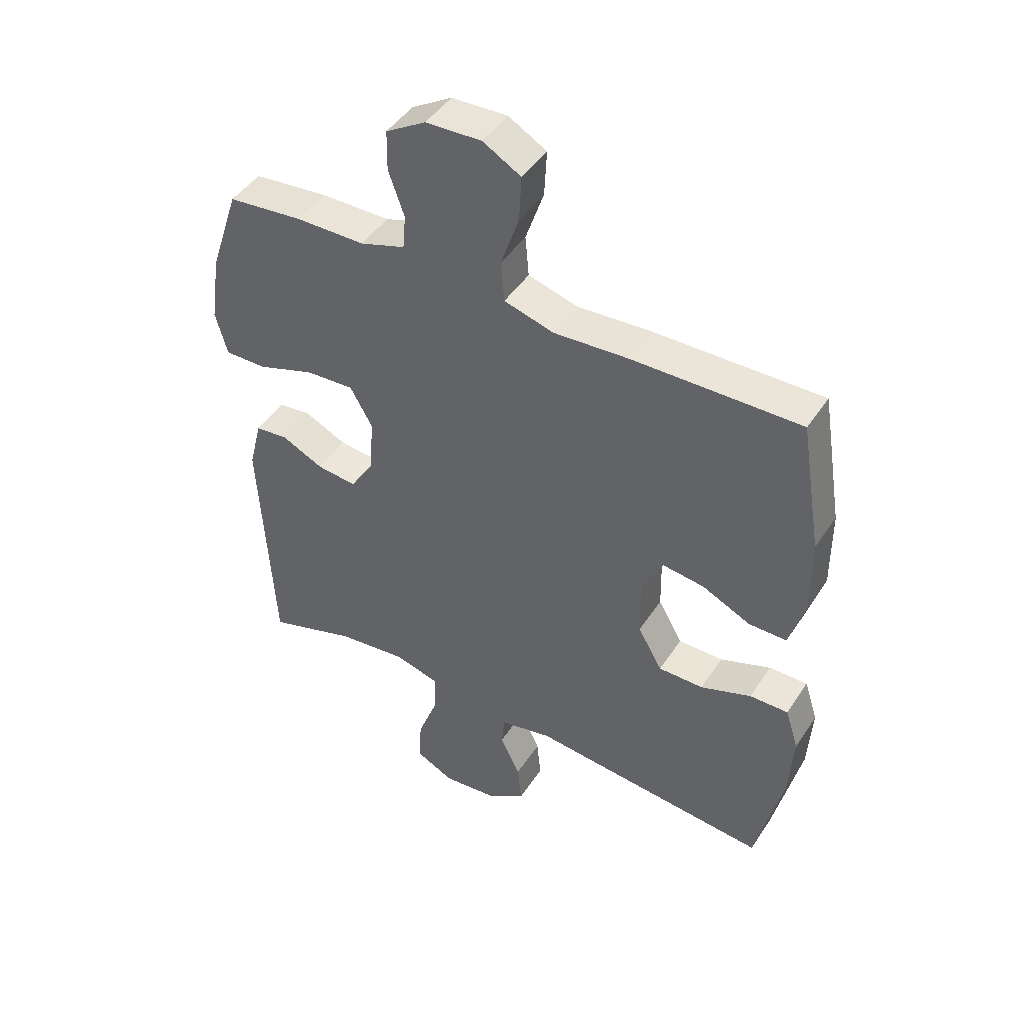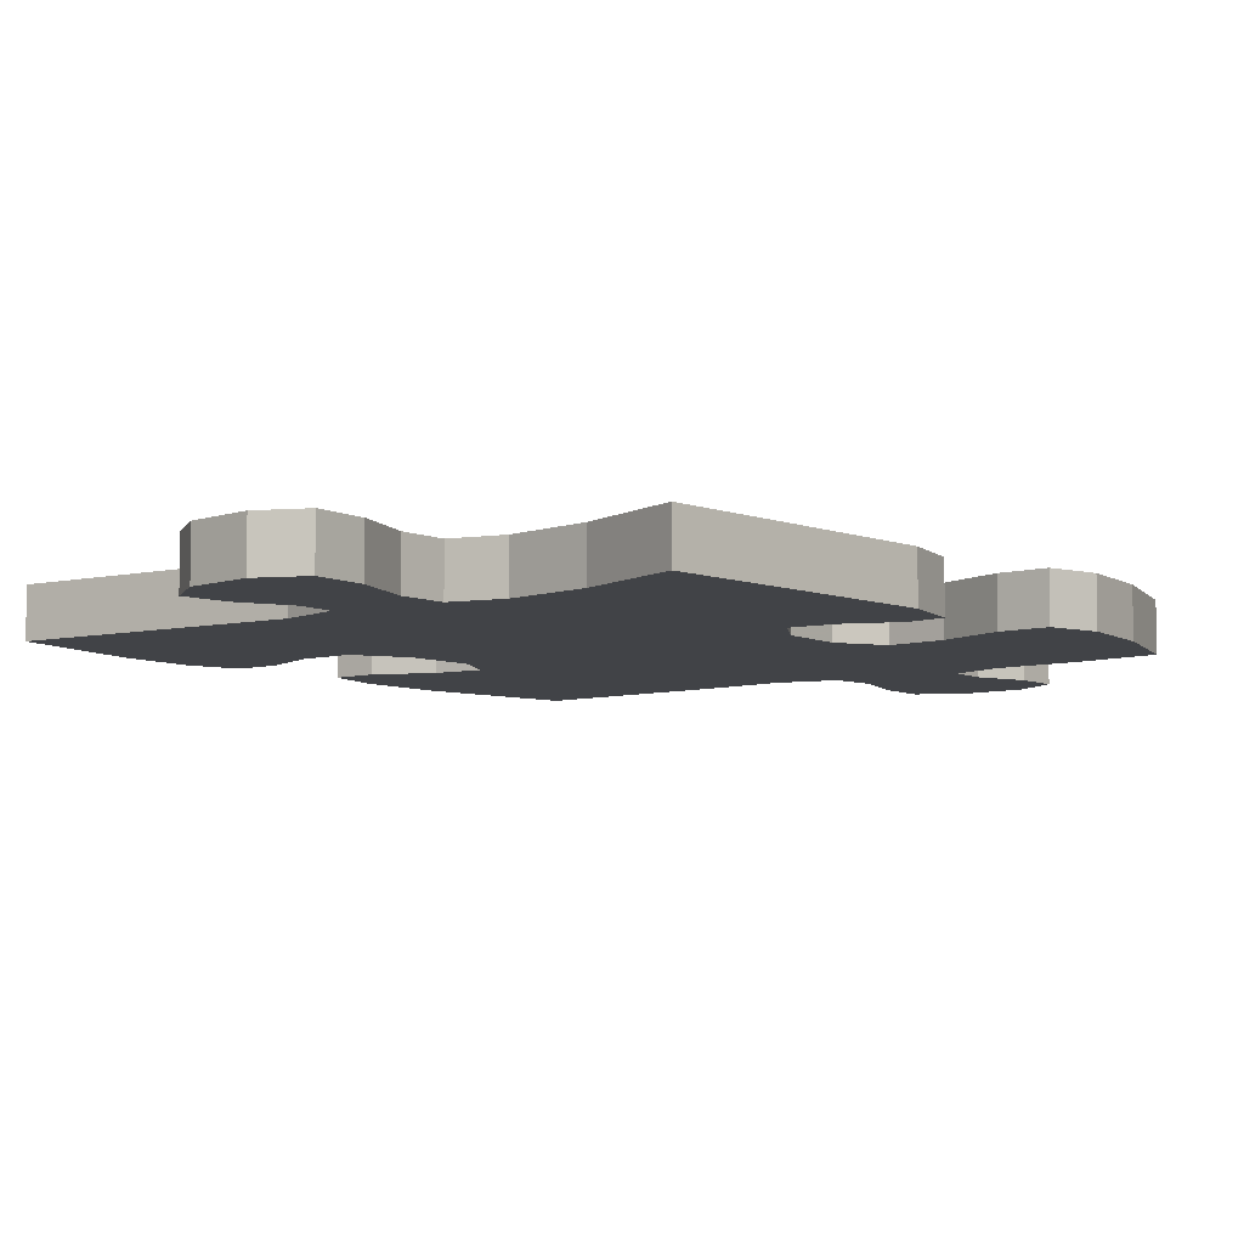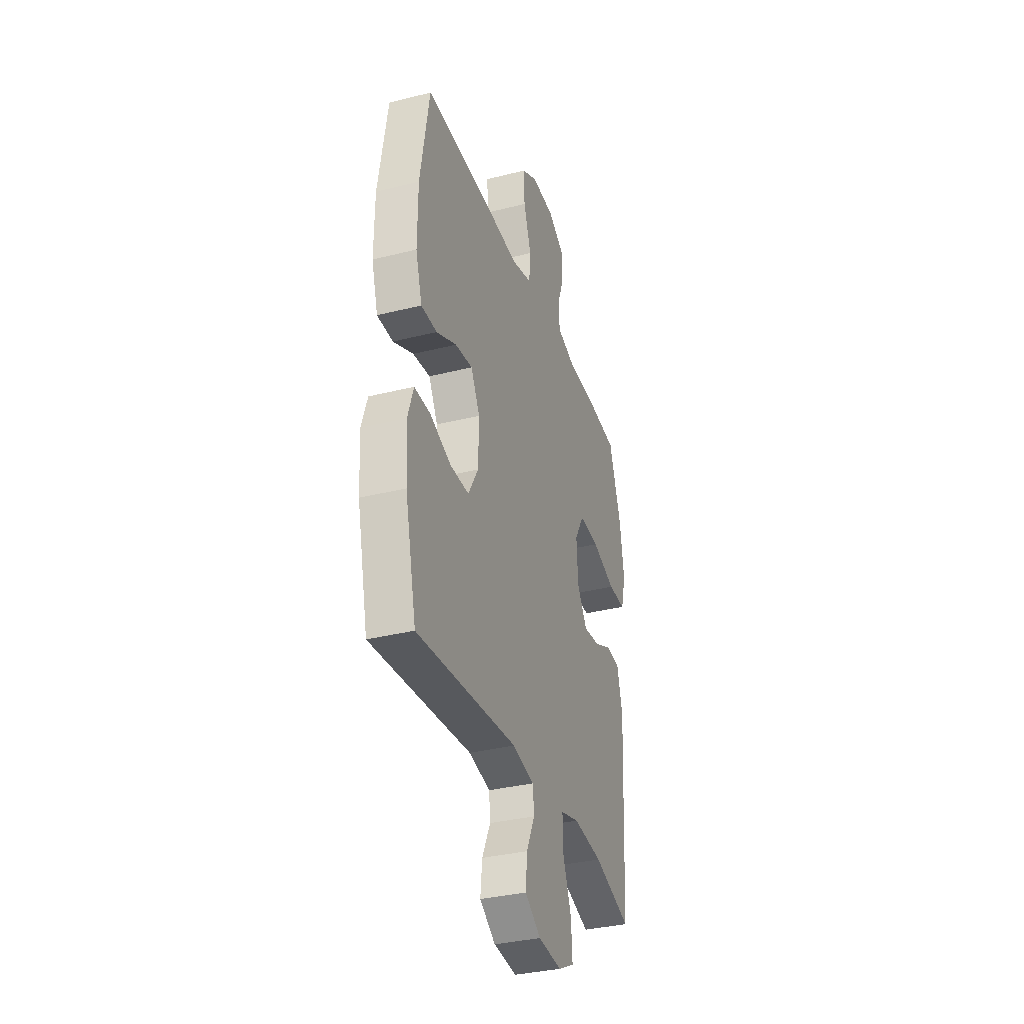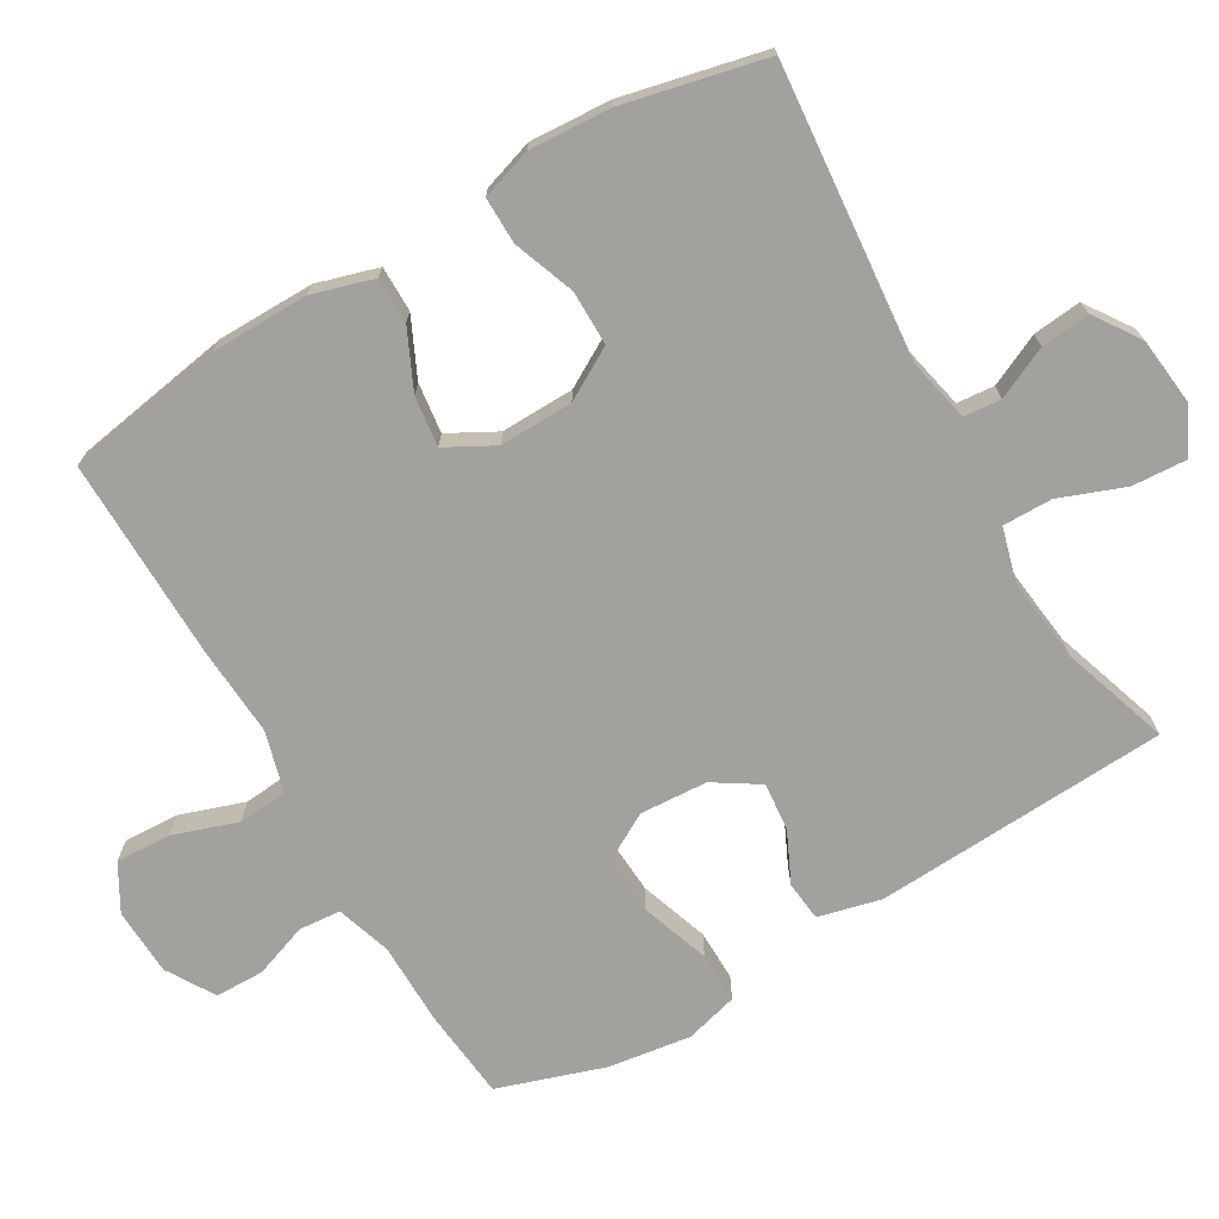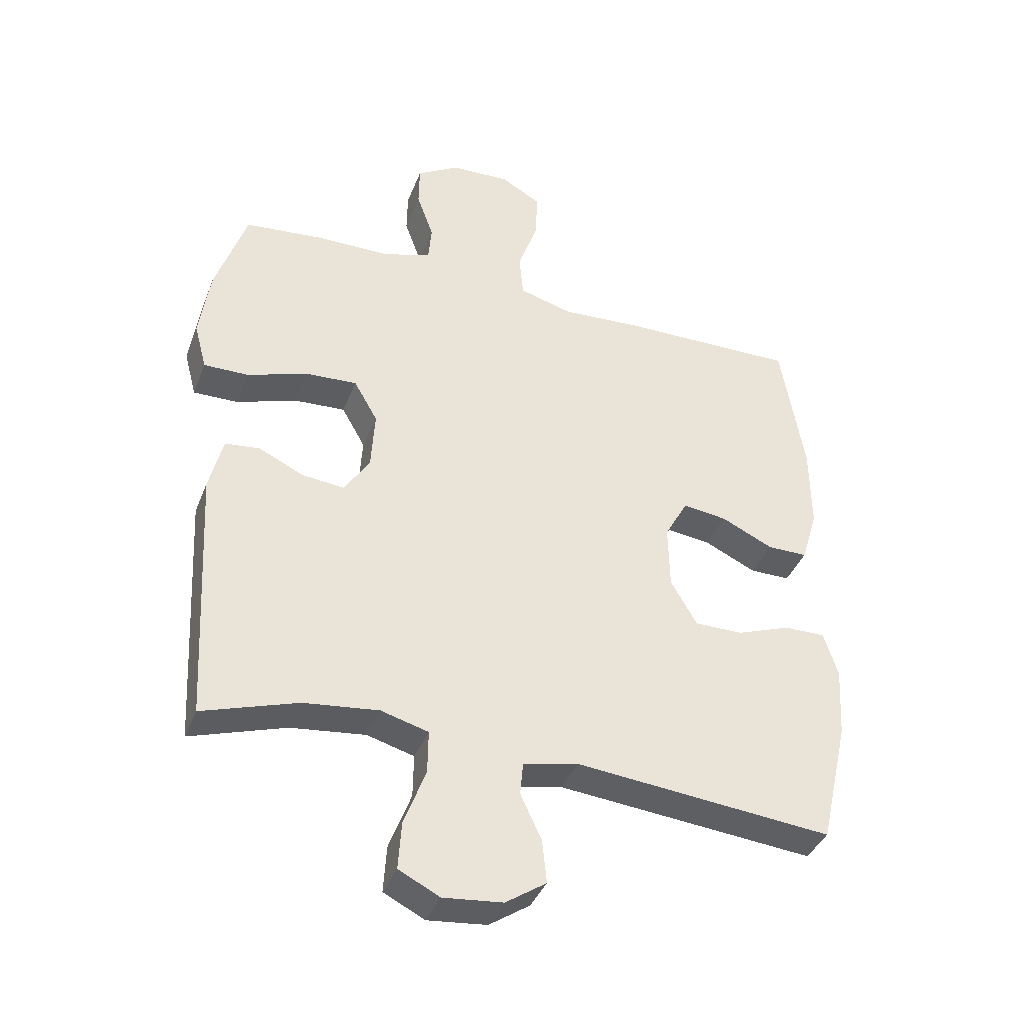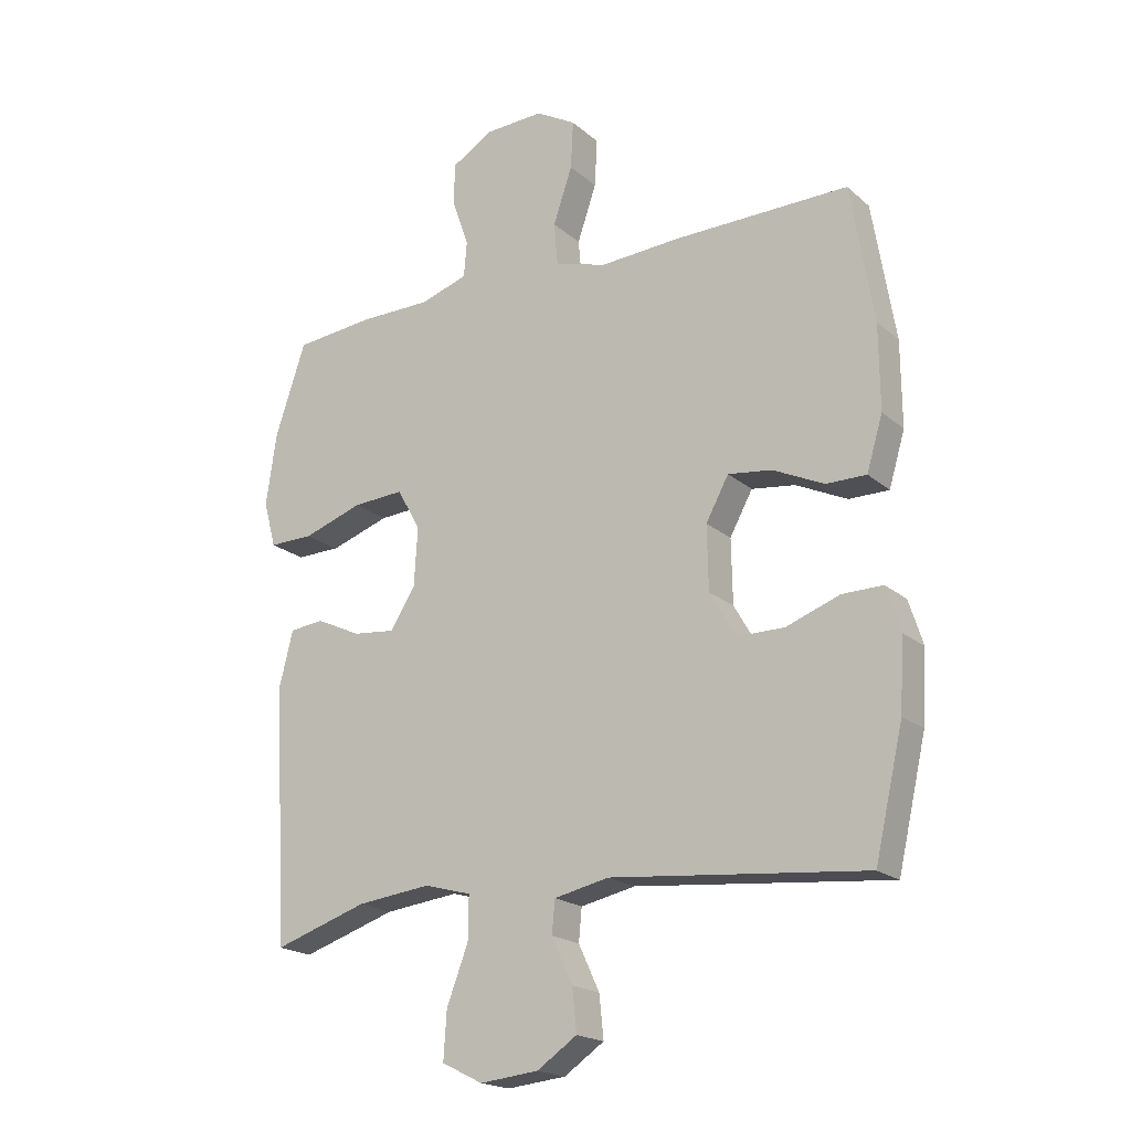
<metadata>
{"format":"obj","ext":"obj","renderer":"f3d","projection":"perspective","resolution":1024,"background":"white","views":[{"elev":45.6,"azim":31.4,"up":"+Z"},{"elev":-6.9,"azim":-141.0,"up":"+Y"},{"elev":-34.5,"azim":108.7,"up":"+Z"},{"elev":-72.0,"azim":120.4,"up":"+Y"},{"elev":-39.0,"azim":-20.0,"up":"+Z"},{"elev":-19.4,"azim":33.1,"up":"+Z"}]}
</metadata>
<code>
v -0.5 0.07 0.5
v -0.372 0.07 0.513
v -0.254 0.07 0.514
v -0.177 0.07 0.539
v -0.172 0.07 0.598
v -0.199 0.07 0.674
v -0.198 0.07 0.743
v -0.13 0.07 0.784
v -0.035 0.07 0.788
v 0.03 0.07 0.751
v 0.026 0.07 0.673
v -0.005 0.07 0.582
v 0.001 0.07 0.512
v 0.086 0.07 0.488
v 0.215 0.07 0.496
v 0.5 0.07 0.5
v 0.537 0.07 0.276
v 0.538 0.07 0.139
v 0.512 0.07 0.052
v 0.447 0.07 0.052
v 0.364 0.07 0.091
v 0.293 0.07 0.1
v 0.256 0.07 0.032
v 0.258 0.07 -0.072
v 0.3 0.07 -0.145
v 0.377 0.07 -0.145
v 0.464 0.07 -0.113
v 0.53 0.07 -0.112
v 0.553 0.07 -0.184
v 0.546 0.07 -0.299
v 0.5 0.07 -0.5
v 0.087 0.07 -0.461
v -0.002 0.07 -0.48
v -0.007 0.07 -0.533
v 0.027 0.07 -0.606
v 0.034 0.07 -0.675
v -0.031 0.07 -0.719
v -0.126 0.07 -0.729
v -0.192 0.07 -0.696
v -0.187 0.07 -0.619
v -0.152 0.07 -0.527
v -0.151 0.07 -0.457
v -0.227 0.07 -0.436
v -0.347 0.07 -0.45
v -0.5 0.07 -0.5
v -0.522 0.07 -0.084
v -0.5 0.07 0.005
v -0.444 0.07 0.011
v -0.372 0.07 -0.023
v -0.304 0.07 -0.03
v -0.263 0.07 0.034
v -0.257 0.07 0.13
v -0.295 0.07 0.197
v -0.378 0.07 0.192
v -0.475 0.07 0.159
v -0.547 0.07 0.158
v -0.567 0.07 0.233
v -0.55 0.07 0.35
v -0.5 0 0.5
v -0.372 0 0.513
v -0.254 0 0.514
v -0.177 0 0.539
v -0.172 0 0.598
v -0.199 0 0.674
v -0.198 0 0.743
v -0.13 0 0.784
v -0.035 0 0.788
v 0.03 0 0.751
v 0.026 0 0.673
v -0.005 0 0.582
v 0.001 0 0.512
v 0.086 0 0.488
v 0.215 0 0.496
v 0.5 0 0.5
v 0.537 0 0.276
v 0.538 0 0.139
v 0.512 0 0.052
v 0.447 0 0.052
v 0.364 0 0.091
v 0.293 0 0.1
v 0.256 0 0.032
v 0.258 0 -0.072
v 0.3 0 -0.145
v 0.377 0 -0.145
v 0.464 0 -0.113
v 0.53 0 -0.112
v 0.553 0 -0.184
v 0.546 0 -0.299
v 0.5 0 -0.5
v 0.087 0 -0.461
v -0.002 0 -0.48
v -0.007 0 -0.533
v 0.027 0 -0.606
v 0.034 0 -0.675
v -0.031 0 -0.719
v -0.126 0 -0.729
v -0.192 0 -0.696
v -0.187 0 -0.619
v -0.152 0 -0.527
v -0.151 0 -0.457
v -0.227 0 -0.436
v -0.347 0 -0.45
v -0.5 0 -0.5
v -0.522 0 -0.084
v -0.5 0 0.005
v -0.444 0 0.011
v -0.372 0 -0.023
v -0.304 0 -0.03
v -0.263 0 0.034
v -0.257 0 0.13
v -0.295 0 0.197
v -0.378 0 0.192
v -0.475 0 0.159
v -0.547 0 0.158
v -0.567 0 0.233
v -0.55 0 0.35
f 54 55 56 57
f 53 54 57 58
f 46 47 48 49
f 44 45 46 49
f 43 44 49 50
f 42 43 50 51
f 38 39 40 41
f 38 41 42
f 37 38 42
f 34 35 36 37
f 33 34 37 42
f 32 33 42 51
f 26 27 28 29
f 25 26 29 30
f 18 19 20 21
f 18 21 22
f 17 18 22
f 14 15 16 17
f 13 14 17 22
f 9 10 11 12
f 9 12 13
f 8 9 13
f 5 6 7 8
f 4 5 8 13
f 3 4 13 22
f 53 58 1 2
f 52 53 2 3
f 31 32 51 52
f 25 30 31 52
f 24 25 52 3
f 23 24 3
f 3 22 23
f 115 114 113 112
f 116 115 112 111
f 107 106 105 104
f 107 104 103 102
f 108 107 102 101
f 109 108 101 100
f 99 98 97 96
f 100 99 96
f 100 96 95
f 95 94 93 92
f 100 95 92 91
f 109 100 91 90
f 87 86 85 84
f 88 87 84 83
f 79 78 77 76
f 80 79 76
f 80 76 75
f 75 74 73 72
f 80 75 72 71
f 70 69 68 67
f 71 70 67
f 71 67 66
f 66 65 64 63
f 71 66 63 62
f 80 71 62 61
f 60 59 116 111
f 61 60 111 110
f 110 109 90 89
f 110 89 88 83
f 61 110 83 82
f 61 82 81
f 81 80 61
f 1 59 60 2
f 2 60 61 3
f 3 61 62 4
f 4 62 63 5
f 5 63 64 6
f 6 64 65 7
f 7 65 66 8
f 8 66 67 9
f 9 67 68 10
f 10 68 69 11
f 11 69 70 12
f 12 70 71 13
f 13 71 72 14
f 14 72 73 15
f 15 73 74 16
f 16 74 75 17
f 17 75 76 18
f 18 76 77 19
f 19 77 78 20
f 20 78 79 21
f 21 79 80 22
f 22 80 81 23
f 23 81 82 24
f 24 82 83 25
f 25 83 84 26
f 26 84 85 27
f 27 85 86 28
f 28 86 87 29
f 29 87 88 30
f 30 88 89 31
f 31 89 90 32
f 32 90 91 33
f 33 91 92 34
f 34 92 93 35
f 35 93 94 36
f 36 94 95 37
f 37 95 96 38
f 38 96 97 39
f 39 97 98 40
f 40 98 99 41
f 41 99 100 42
f 42 100 101 43
f 43 101 102 44
f 44 102 103 45
f 45 103 104 46
f 46 104 105 47
f 47 105 106 48
f 48 106 107 49
f 49 107 108 50
f 50 108 109 51
f 51 109 110 52
f 52 110 111 53
f 53 111 112 54
f 54 112 113 55
f 55 113 114 56
f 56 114 115 57
f 57 115 116 58
f 58 116 59 1

</code>
